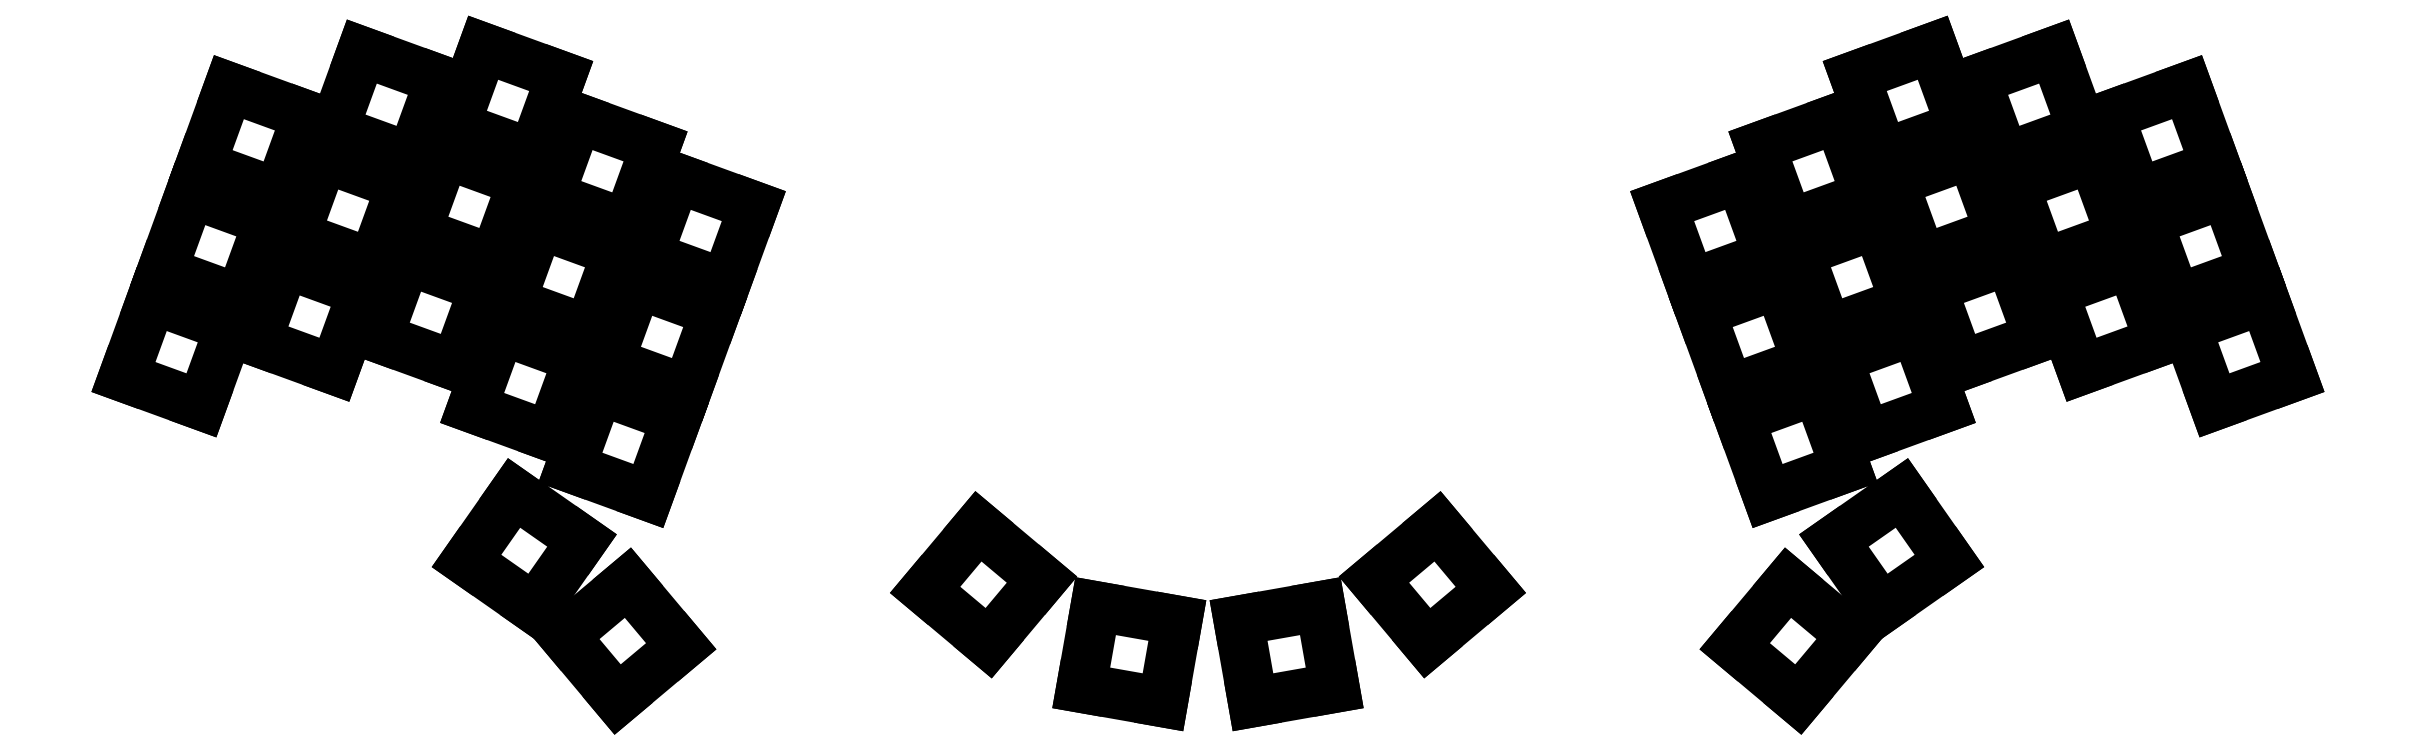
<metadata>
{"format":"dxf","ext":"dxf","renderer":"ezdxf+matplotlib","layout":"modelspace","background":"white","min_lineweight":24,"dpi":150}
</metadata>
<code>
0
SECTION
2
ENTITIES
0
LINE
8
0
10
22.59
20
-122.1
11
35.77
21
-126.9
0
LINE
8
0
10
35.77
20
-126.9
11
40.56
21
-113.7
0
LINE
8
0
10
40.56
20
-113.7
11
27.39
21
-108.9
0
LINE
8
0
10
27.39
20
-108.9
11
22.59
21
-122.1
0
LINE
8
0
10
29.11
20
-104.2
11
42.28
21
-109
0
LINE
8
0
10
42.28
20
-109
11
47.08
21
-95.82
0
LINE
8
0
10
47.08
20
-95.82
11
33.9
21
-91.02
0
LINE
8
0
10
33.9
20
-91.02
11
29.11
21
-104.2
0
LINE
8
0
10
35.62
20
-86.3
11
48.8
21
-91.09
0
LINE
8
0
10
48.8
20
-91.09
11
53.59
21
-77.92
0
LINE
8
0
10
53.59
20
-77.92
11
40.42
21
-73.12
0
LINE
8
0
10
40.42
20
-73.12
11
35.62
21
-86.3
0
LINE
8
0
10
45.05
20
-116.1
11
58.23
21
-120.9
0
LINE
8
0
10
58.23
20
-120.9
11
63.02
21
-107.7
0
LINE
8
0
10
63.02
20
-107.7
11
49.85
21
-102.9
0
LINE
8
0
10
49.85
20
-102.9
11
45.05
21
-116.1
0
LINE
8
0
10
51.57
20
-98.18
11
64.74
21
-103
0
LINE
8
0
10
64.74
20
-103
11
69.54
21
-89.8
0
LINE
8
0
10
69.54
20
-89.8
11
56.36
21
-85.01
0
LINE
8
0
10
56.36
20
-85.01
11
51.57
21
-98.18
0
LINE
8
0
10
58.08
20
-80.28
11
71.26
21
-85.08
0
LINE
8
0
10
71.26
20
-85.08
11
76.05
21
-71.9
0
LINE
8
0
10
76.05
20
-71.9
11
62.88
21
-67.11
0
LINE
8
0
10
62.88
20
-67.11
11
58.08
21
-80.28
0
LINE
8
0
10
65.56
20
-115.4
11
78.74
21
-120.2
0
LINE
8
0
10
78.74
20
-120.2
11
83.53
21
-107.1
0
LINE
8
0
10
83.53
20
-107.1
11
70.36
21
-102.3
0
LINE
8
0
10
70.36
20
-102.3
11
65.56
21
-115.4
0
LINE
8
0
10
72.08
20
-97.54
11
85.25
21
-102.3
0
LINE
8
0
10
85.25
20
-102.3
11
90.05
21
-89.16
0
LINE
8
0
10
90.05
20
-89.16
11
76.87
21
-84.36
0
LINE
8
0
10
76.87
20
-84.36
11
72.08
21
-97.54
0
LINE
8
0
10
78.59
20
-79.64
11
91.77
21
-84.43
0
LINE
8
0
10
91.77
20
-84.43
11
96.56
21
-71.26
0
LINE
8
0
10
96.56
20
-71.26
11
83.39
21
-66.46
0
LINE
8
0
10
83.39
20
-66.46
11
78.59
21
-79.64
0
LINE
8
0
10
81.51
20
-127.3
11
94.68
21
-132.1
0
LINE
8
0
10
94.68
20
-132.1
11
99.48
21
-118.9
0
LINE
8
0
10
99.48
20
-118.9
11
86.3
21
-114.2
0
LINE
8
0
10
86.3
20
-114.2
11
81.51
21
-127.3
0
LINE
8
0
10
88.02
20
-109.4
11
101.2
21
-114.2
0
LINE
8
0
10
101.2
20
-114.2
11
106
21
-101
0
LINE
8
0
10
106
20
-101
11
92.82
21
-96.25
0
LINE
8
0
10
92.82
20
-96.25
11
88.02
21
-109.4
0
LINE
8
0
10
94.54
20
-91.52
11
107.7
21
-96.32
0
LINE
8
0
10
107.7
20
-96.32
11
112.5
21
-83.14
0
LINE
8
0
10
112.5
20
-83.14
11
99.33
21
-78.35
0
LINE
8
0
10
99.33
20
-78.35
11
94.54
21
-91.52
0
LINE
8
0
10
98.11
20
-137.4
11
111.3
21
-142.2
0
LINE
8
0
10
111.3
20
-142.2
11
116.1
21
-129
0
LINE
8
0
10
116.1
20
-129
11
102.9
21
-124.2
0
LINE
8
0
10
102.9
20
-124.2
11
98.11
21
-137.4
0
LINE
8
0
10
104.6
20
-119.5
11
117.8
21
-124.3
0
LINE
8
0
10
117.8
20
-124.3
11
122.6
21
-111.1
0
LINE
8
0
10
122.6
20
-111.1
11
109.4
21
-106.3
0
LINE
8
0
10
109.4
20
-106.3
11
104.6
21
-119.5
0
LINE
8
0
10
111.1
20
-101.6
11
124.3
21
-106.4
0
LINE
8
0
10
124.3
20
-106.4
11
129.1
21
-93.24
0
LINE
8
0
10
129.1
20
-93.24
11
115.9
21
-88.44
0
LINE
8
0
10
115.9
20
-88.44
11
111.1
21
-101.6
0
LINE
8
0
10
80.56
20
-153.2
11
92.04
21
-161.2
0
LINE
8
0
10
92.04
20
-161.2
11
100.1
21
-149.7
0
LINE
8
0
10
100.1
20
-149.7
11
88.6
21
-141.7
0
LINE
8
0
10
88.6
20
-141.7
11
80.56
21
-153.2
0
LINE
8
0
10
97.09
20
-165.9
11
106.1
21
-176.6
0
LINE
8
0
10
106.1
20
-176.6
11
116.8
21
-167.6
0
LINE
8
0
10
116.8
20
-167.6
11
107.8
21
-156.9
0
LINE
8
0
10
107.8
20
-156.9
11
97.09
21
-165.9
0
LINE
8
0
10
158
20
-158.1
11
168.8
21
-167.1
0
LINE
8
0
10
168.8
20
-167.1
11
177.8
21
-156.3
0
LINE
8
0
10
177.8
20
-156.3
11
167.1
21
-147.3
0
LINE
8
0
10
167.1
20
-147.3
11
158
21
-158.1
0
LINE
8
0
10
184.4
20
-174.6
11
198.2
21
-177.1
0
LINE
8
0
10
198.2
20
-177.1
11
200.7
21
-163.3
0
LINE
8
0
10
200.7
20
-163.3
11
186.9
21
-160.8
0
LINE
8
0
10
186.9
20
-160.8
11
184.4
21
-174.6
0
LINE
8
0
10
375.9
20
-126.9
11
389.1
21
-122.1
0
LINE
8
0
10
389.1
20
-122.1
11
384.3
21
-108.9
0
LINE
8
0
10
384.3
20
-108.9
11
371.1
21
-113.7
0
LINE
8
0
10
371.1
20
-113.7
11
375.9
21
-126.9
0
LINE
8
0
10
369.4
20
-109
11
382.6
21
-104.2
0
LINE
8
0
10
382.6
20
-104.2
11
377.8
21
-91.02
0
LINE
8
0
10
377.8
20
-91.02
11
364.6
21
-95.82
0
LINE
8
0
10
364.6
20
-95.82
11
369.4
21
-109
0
LINE
8
0
10
362.9
20
-91.09
11
376.1
21
-86.3
0
LINE
8
0
10
376.1
20
-86.3
11
371.3
21
-73.12
0
LINE
8
0
10
371.3
20
-73.12
11
358.1
21
-77.92
0
LINE
8
0
10
358.1
20
-77.92
11
362.9
21
-91.09
0
LINE
8
0
10
353.5
20
-120.9
11
366.6
21
-116.1
0
LINE
8
0
10
366.6
20
-116.1
11
361.8
21
-102.9
0
LINE
8
0
10
361.8
20
-102.9
11
348.7
21
-107.7
0
LINE
8
0
10
348.7
20
-107.7
11
353.5
21
-120.9
0
LINE
8
0
10
346.9
20
-103
11
360.1
21
-98.18
0
LINE
8
0
10
360.1
20
-98.18
11
355.3
21
-85.01
0
LINE
8
0
10
355.3
20
-85.01
11
342.2
21
-89.8
0
LINE
8
0
10
342.2
20
-89.8
11
346.9
21
-103
0
LINE
8
0
10
340.4
20
-85.08
11
353.6
21
-80.28
0
LINE
8
0
10
353.6
20
-80.28
11
348.8
21
-67.11
0
LINE
8
0
10
348.8
20
-67.11
11
335.6
21
-71.9
0
LINE
8
0
10
335.6
20
-71.9
11
340.4
21
-85.08
0
LINE
8
0
10
333
20
-120.2
11
346.1
21
-115.4
0
LINE
8
0
10
346.1
20
-115.4
11
341.3
21
-102.3
0
LINE
8
0
10
341.3
20
-102.3
11
328.2
21
-107.1
0
LINE
8
0
10
328.2
20
-107.1
11
333
21
-120.2
0
LINE
8
0
10
326.4
20
-102.3
11
339.6
21
-97.54
0
LINE
8
0
10
339.6
20
-97.54
11
334.8
21
-84.36
0
LINE
8
0
10
334.8
20
-84.36
11
321.6
21
-89.16
0
LINE
8
0
10
321.6
20
-89.16
11
326.4
21
-102.3
0
LINE
8
0
10
319.9
20
-84.43
11
333.1
21
-79.64
0
LINE
8
0
10
333.1
20
-79.64
11
328.3
21
-66.46
0
LINE
8
0
10
328.3
20
-66.46
11
315.1
21
-71.26
0
LINE
8
0
10
315.1
20
-71.26
11
319.9
21
-84.43
0
LINE
8
0
10
317
20
-132.1
11
330.2
21
-127.3
0
LINE
8
0
10
330.2
20
-127.3
11
325.4
21
-114.2
0
LINE
8
0
10
325.4
20
-114.2
11
312.2
21
-118.9
0
LINE
8
0
10
312.2
20
-118.9
11
317
21
-132.1
0
LINE
8
0
10
310.5
20
-114.2
11
323.7
21
-109.4
0
LINE
8
0
10
323.7
20
-109.4
11
318.9
21
-96.25
0
LINE
8
0
10
318.9
20
-96.25
11
305.7
21
-101
0
LINE
8
0
10
305.7
20
-101
11
310.5
21
-114.2
0
LINE
8
0
10
304
20
-96.32
11
317.2
21
-91.52
0
LINE
8
0
10
317.2
20
-91.52
11
312.4
21
-78.35
0
LINE
8
0
10
312.4
20
-78.35
11
299.2
21
-83.14
0
LINE
8
0
10
299.2
20
-83.14
11
304
21
-96.32
0
LINE
8
0
10
300.4
20
-142.2
11
313.6
21
-137.4
0
LINE
8
0
10
313.6
20
-137.4
11
308.8
21
-124.2
0
LINE
8
0
10
308.8
20
-124.2
11
295.6
21
-129
0
LINE
8
0
10
295.6
20
-129
11
300.4
21
-142.2
0
LINE
8
0
10
293.9
20
-124.3
11
307.1
21
-119.5
0
LINE
8
0
10
307.1
20
-119.5
11
302.3
21
-106.3
0
LINE
8
0
10
302.3
20
-106.3
11
289.1
21
-111.1
0
LINE
8
0
10
289.1
20
-111.1
11
293.9
21
-124.3
0
LINE
8
0
10
287.4
20
-106.4
11
300.6
21
-101.6
0
LINE
8
0
10
300.6
20
-101.6
11
295.8
21
-88.44
0
LINE
8
0
10
295.8
20
-88.44
11
282.6
21
-93.24
0
LINE
8
0
10
282.6
20
-93.24
11
287.4
21
-106.4
0
LINE
8
0
10
319.6
20
-161.2
11
331.1
21
-153.2
0
LINE
8
0
10
331.1
20
-153.2
11
323.1
21
-141.7
0
LINE
8
0
10
323.1
20
-141.7
11
311.6
21
-149.7
0
LINE
8
0
10
311.6
20
-149.7
11
319.6
21
-161.2
0
LINE
8
0
10
305.6
20
-176.6
11
314.6
21
-165.9
0
LINE
8
0
10
314.6
20
-165.9
11
303.9
21
-156.9
0
LINE
8
0
10
303.9
20
-156.9
11
294.9
21
-167.6
0
LINE
8
0
10
294.9
20
-167.6
11
305.6
21
-176.6
0
LINE
8
0
10
242.9
20
-167.1
11
253.6
21
-158.1
0
LINE
8
0
10
253.6
20
-158.1
11
244.6
21
-147.3
0
LINE
8
0
10
244.6
20
-147.3
11
233.9
21
-156.3
0
LINE
8
0
10
233.9
20
-156.3
11
242.9
21
-167.1
0
LINE
8
0
10
213.5
20
-177.1
11
227.3
21
-174.6
0
LINE
8
0
10
227.3
20
-174.6
11
224.8
21
-160.8
0
LINE
8
0
10
224.8
20
-160.8
11
211
21
-163.3
0
LINE
8
0
10
211
20
-163.3
11
213.5
21
-177.1
0
ENDSEC
0
EOF

</code>
